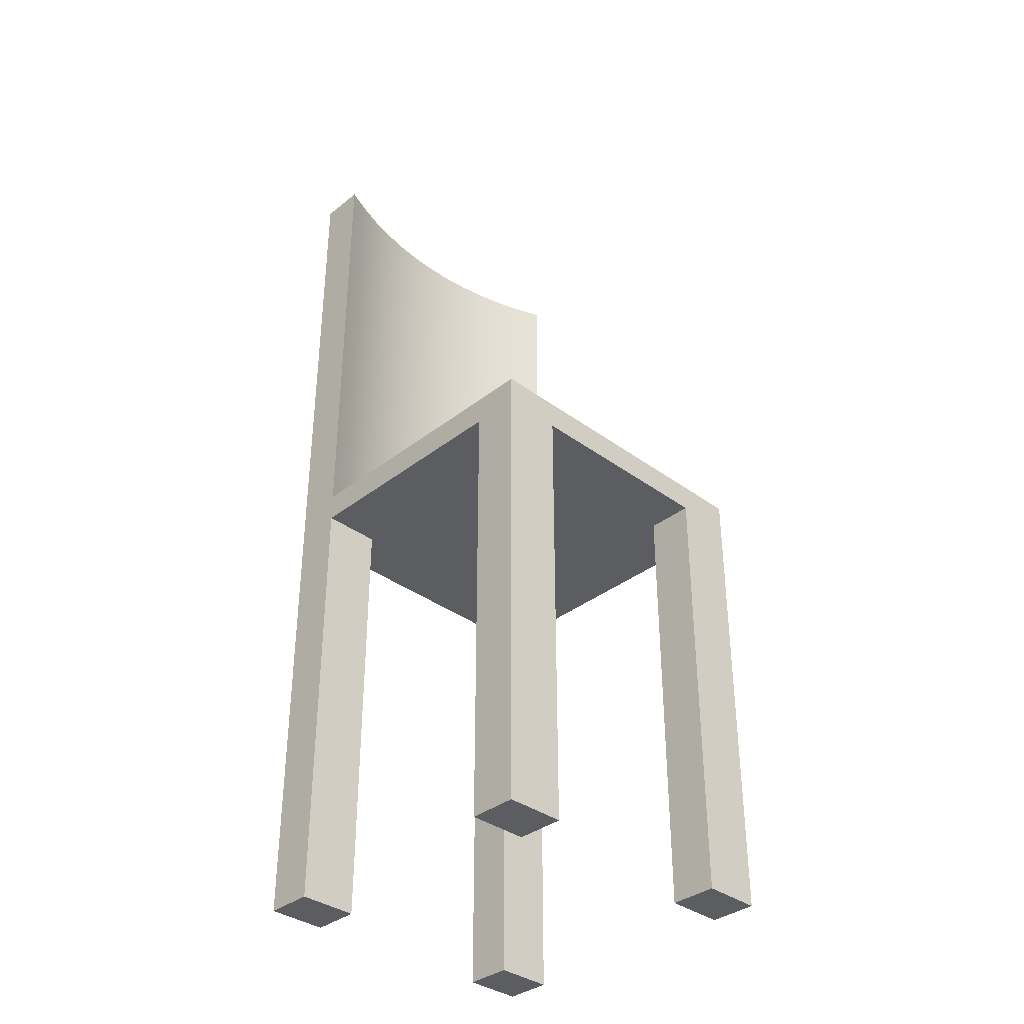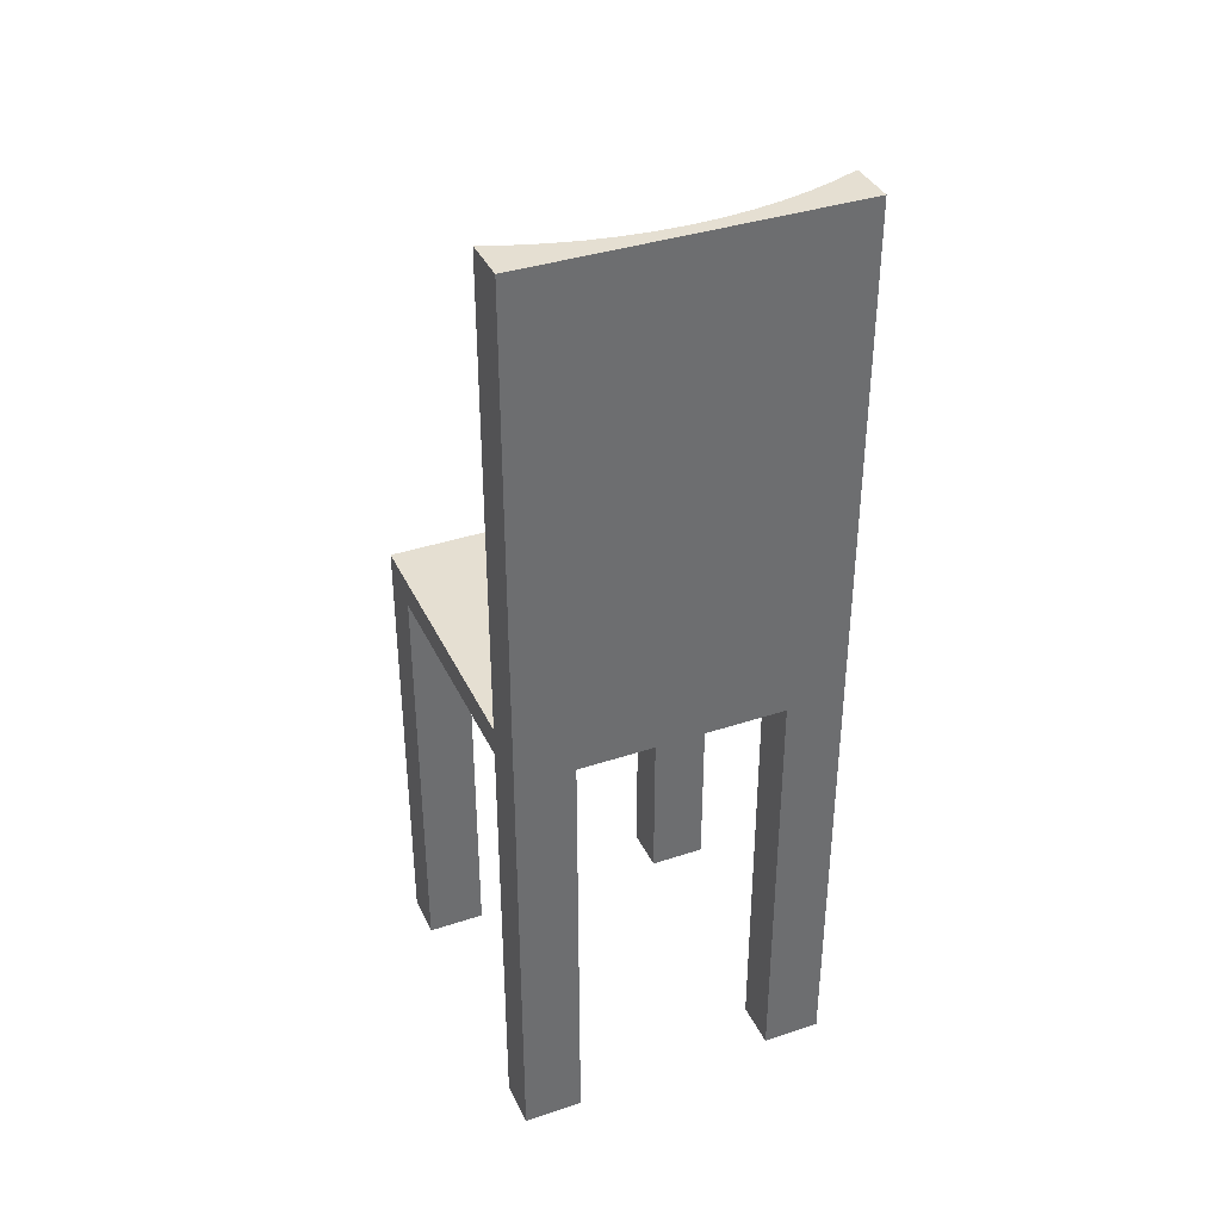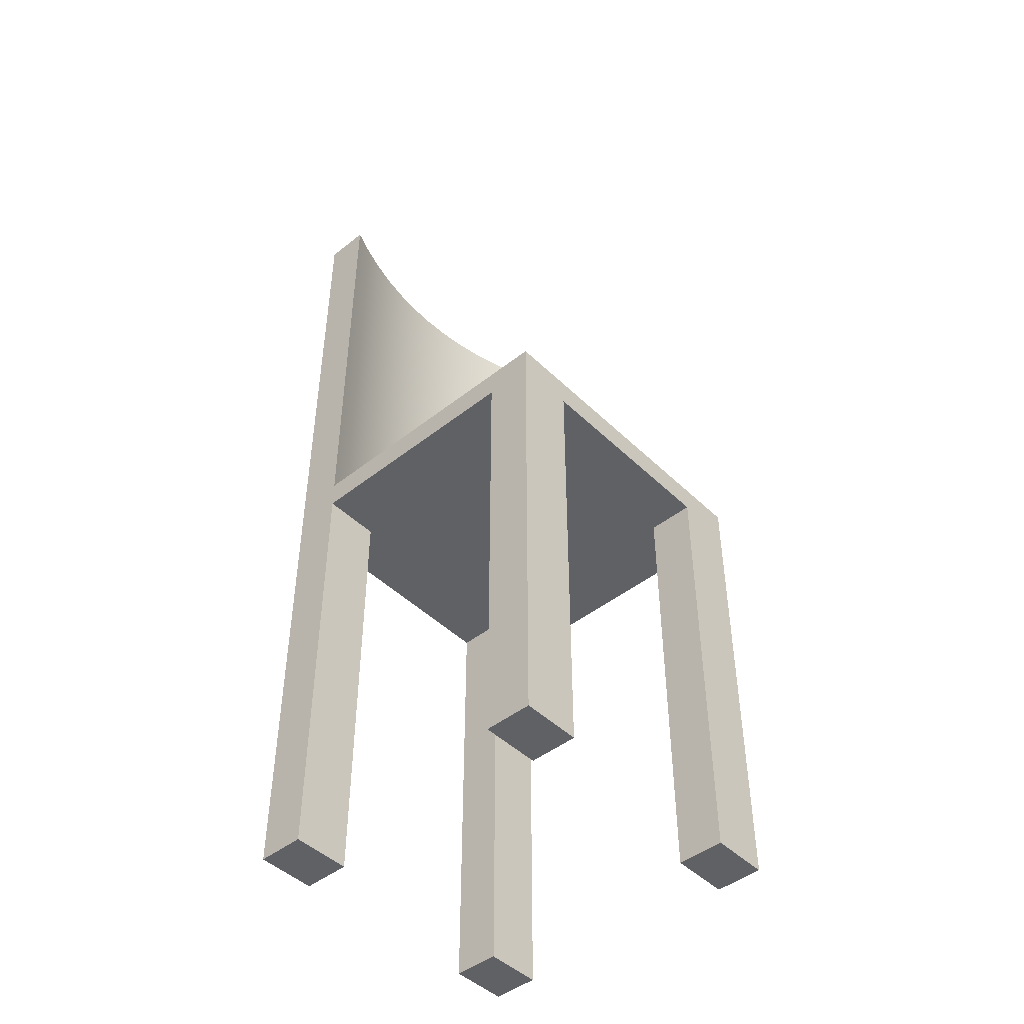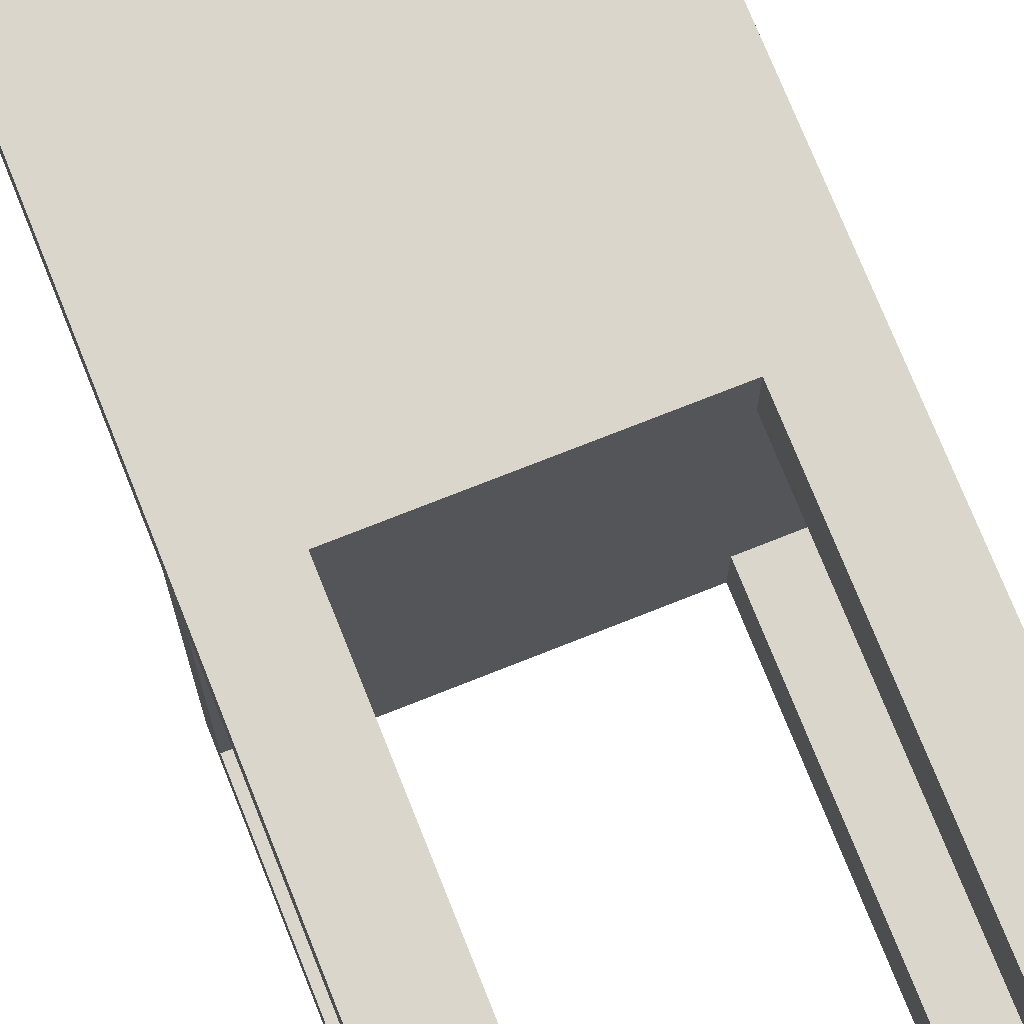
<metadata>
{"format":"obj","ext":"obj","renderer":"f3d","projection":"perspective","resolution":1024,"background":"white","views":[{"elev":-35.8,"azim":135.8,"up":"+Y"},{"elev":37.4,"azim":-23.1,"up":"+Y"},{"elev":-45.9,"azim":132.2,"up":"+Y"},{"elev":73.8,"azim":-21.7,"up":"+Z"}]}
</metadata>
<code>
v 0.09791 -0.4093 0.06507
v 0.09791 -0.3999 0.07442
v 0.09791 0.01291 0.06507
v 0.09791 -0.4093 0.11
v 0.09791 0.003572 0.07442
v 0.1072 -0.3999 0.06507
v 0.09791 -0.3999 0.1006
v 0.09791 0.01291 0.11
v 0.1536 -0.4093 0.06507
v 0.1072 0.003572 0.06507
v 0.09791 0.003572 0.1006
v 0.1443 -0.3999 0.06507
v 0.1443 0.003572 0.06507
v 0.1536 -0.3999 0.07442
v 0.1536 -0.4093 0.11
v 0.1443 -0.3999 0.11
v 0.1072 0.003572 0.11
v 0.1536 0.01291 0.11
v 0.1536 0.01291 0.06507
v 0.1536 0.003572 0.07442
v 0.1536 -0.3999 0.1006
v 0.1072 -0.3999 0.11
v 0.1443 0.003572 0.11
v 0.1536 0.003572 0.1006
v -0.1536 -0.4093 0.06507
v -0.1536 -0.3999 0.07442
v -0.1536 0.01291 0.06507
v -0.1536 -0.4093 0.11
v -0.1536 0.003572 0.07442
v -0.1443 -0.3999 0.06507
v -0.1536 -0.3999 0.1006
v -0.1536 0.01291 0.11
v -0.09791 -0.4093 0.06507
v -0.1443 0.003572 0.06507
v -0.1536 0.003572 0.1006
v -0.1072 -0.3999 0.06507
v -0.1072 0.003572 0.06507
v -0.09791 -0.3999 0.07442
v -0.09791 -0.4093 0.11
v -0.1072 -0.3999 0.11
v -0.1443 0.003572 0.11
v -0.09791 0.01291 0.11
v -0.09791 0.01291 0.06507
v -0.09791 0.003572 0.07442
v -0.09791 -0.3999 0.1006
v -0.1443 -0.3999 0.11
v -0.1072 0.003572 0.11
v -0.09791 0.003572 0.1006
v -0.1536 -0.4093 -0.2044
v -0.1536 -0.3999 -0.1951
v -0.1536 0.01291 -0.2044
v -0.1536 -0.4093 -0.1595
v -0.1536 0.003572 -0.1951
v -0.1443 -0.3999 -0.2044
v -0.1536 -0.3999 -0.1688
v -0.1536 0.01291 -0.1595
v -0.09791 -0.4093 -0.2044
v -0.1443 0.003572 -0.2044
v -0.1536 0.003572 -0.1688
v -0.1072 -0.3999 -0.2044
v -0.1072 0.003572 -0.2044
v -0.09791 -0.3999 -0.1951
v -0.09791 -0.4093 -0.1595
v -0.1072 -0.3999 -0.1595
v -0.1443 0.003572 -0.1595
v -0.09791 0.01291 -0.1595
v -0.09791 0.01291 -0.2044
v -0.09791 0.003572 -0.1951
v -0.09791 -0.3999 -0.1688
v -0.1443 -0.3999 -0.1595
v -0.1072 0.003572 -0.1595
v -0.09791 0.003572 -0.1688
v 0.09791 -0.4093 -0.2044
v 0.09791 -0.3999 -0.1951
v 0.09791 0.01291 -0.2044
v 0.09791 -0.4093 -0.1595
v 0.09791 0.003572 -0.1951
v 0.1072 -0.3999 -0.2044
v 0.09791 -0.3999 -0.1688
v 0.09791 0.01291 -0.1595
v 0.1536 -0.4093 -0.2044
v 0.1072 0.003572 -0.2044
v 0.09791 0.003572 -0.1688
v 0.1443 -0.3999 -0.2044
v 0.1443 0.003572 -0.2044
v 0.1536 -0.3999 -0.1951
v 0.1536 -0.4093 -0.1595
v 0.1443 -0.3999 -0.1595
v 0.1072 0.003572 -0.1595
v 0.1536 0.01291 -0.1595
v 0.1536 0.01291 -0.2044
v 0.1536 0.003572 -0.1951
v 0.1536 -0.3999 -0.1688
v 0.1072 -0.3999 -0.1595
v 0.1443 0.003572 -0.1595
v 0.1536 0.003572 -0.1688
v 0.1443 0.03986 -0.1951
v 0.126 0.03986 0.06577
v 0.1443 0.03986 0.05868
v -0.1443 0.03986 -0.1951
v 0.1015 0.03986 0.07342
v 0.07651 0.03986 0.07941
v 0.1291 0.489 0.07459
v 0.1536 0.03986 0.06507
v 0.1291 0.03986 0.07459
v 0.104 0.489 0.08243
v 0.104 0.03986 0.08243
v -0.1536 0.03986 -0.2044
v 0.1536 0.03986 -0.2044
v 0.1536 0.03052 -0.1951
v -0.1536 0.03052 -0.1951
v -0.1536 0.03986 0.06507
v 0.0512 0.03986 0.08371
v 0.1536 0.489 0.06507
v 0.07839 0.489 0.08857
v 0.1536 0.03052 0.07442
v -0.1536 0.02226 -0.1951
v -0.1536 0.03052 0.07442
v -0.126 0.03986 0.06577
v -0.1443 0.03986 0.05868
v 0.02566 0.03986 0.0863
v 0.07839 0.03986 0.08857
v 0.1536 0.4796 0.07442
v 0.1536 0.02226 -0.1951
v -0.1536 0.489 0.06507
v -0.1291 0.03986 0.07459
v -0.1015 0.03986 0.07342
v 0 0.03986 0.08716
v 0.05246 0.489 0.09297
v 0.05246 0.03986 0.09297
v 0.1536 0.489 0.11
v -0.1536 0.01291 0.11
v 0.1536 0.01291 0.11
v -0.1536 0.02226 0.1006
v -0.1536 0.4796 0.07442
v -0.1291 0.489 0.07459
v -0.07652 0.03986 0.07941
v -0.02566 0.03986 0.0863
v 0.02629 0.489 0.09562
v 0.02629 0.03986 0.09562
v 0.1303 0.489 0.07812
v 0.1499 0.489 0.1062
v 0.1499 0.489 0.07053
v 0.1536 0.4796 0.1006
v 0.105 0.489 0.08603
v 0.07914 0.489 0.09223
v 0.05296 0.489 0.09667
v 0.1443 0.02226 0.11
v 0.1536 0.02226 0.1006
v -0.1536 0.4796 0.1006
v -0.1536 0.489 0.11
v -0.104 0.03986 0.08243
v -0.05121 0.03986 0.08371
v 0 0.489 0.09651
v 0 0.03986 0.09651
v 0.02654 0.489 0.09935
v -0.1443 0.02226 0.11
v -0.104 0.489 0.08243
v -0.07839 0.03986 0.08857
v -0.02629 0.489 0.09562
v -0.1443 0.4796 0.11
v -0.1499 0.489 0.1062
v 0.1443 0.4796 0.11
v -0.105 0.489 0.08603
v -0.1303 0.489 0.07812
v -0.1499 0.489 0.07053
v -0.07839 0.489 0.08857
v -0.05246 0.03986 0.09297
v -0.02629 0.03986 0.09562
v 0 0.489 0.1002
v -0.07914 0.489 0.09223
v -0.05246 0.489 0.09297
v -0.02654 0.489 0.09935
v -0.05296 0.489 0.09667
g mesh1_mesh1-geometry
f 1 2 3
f 2 1 4
f 5 3 2
f 6 1 3
f 2 4 7
f 3 5 8
f 1 6 9
f 6 3 10
f 7 4 11
f 8 5 11
f 12 9 6
f 10 3 13
f 9 14 15
f 15 16 4
f 8 11 4
f 8 17 18
f 9 12 19
f 19 13 3
f 14 9 20
f 15 14 21
f 16 15 18
f 22 4 16
f 4 22 8
f 20 19 18
f 8 22 17
f 23 18 17
f 19 12 13
f 19 20 9
f 15 21 18
f 16 18 23
f 20 18 24
f 24 18 21
g mesh1_mesh1-geometry
f 3 2 1
f 4 1 2
f 2 3 5
f 3 1 6
f 9 4 1
f 1 4 9
f 7 4 2
f 8 5 3
f 2 5 7
f 9 6 1
f 10 3 6
f 4 9 15
f 15 9 4
f 11 4 7
f 11 5 8
f 18 3 8
f 8 3 18
f 11 7 5
f 6 9 12
f 13 3 10
f 6 12 10
f 15 14 9
f 4 16 15
f 4 11 8
f 3 18 19
f 19 18 3
f 18 17 8
f 19 12 9
f 3 13 19
f 13 10 12
f 20 9 14
f 21 14 15
f 18 15 16
f 16 4 22
f 8 22 4
f 18 19 20
f 17 22 8
f 17 18 23
f 13 12 19
f 9 20 19
f 20 14 24
f 21 24 14
f 18 21 15
f 23 18 16
f 16 22 23
f 24 18 20
f 17 23 22
f 21 18 24
g mesh1_mesh1-geometry
f 7 5 2
f 5 7 11
f 10 12 6
f 12 10 13
f 24 14 20
f 14 24 21
f 23 22 16
f 22 23 17
g mesh1_mesh1-geometry
f 25 26 27
f 26 25 28
f 29 27 26
f 30 25 27
f 26 28 31
f 27 29 32
f 25 30 33
f 30 27 34
f 31 28 35
f 32 29 35
f 36 33 30
f 34 27 37
f 33 38 39
f 39 40 28
f 32 35 28
f 32 41 42
f 33 36 43
f 43 37 27
f 38 33 44
f 39 38 45
f 40 39 42
f 46 28 40
f 28 46 32
f 44 43 42
f 32 46 41
f 47 42 41
f 43 36 37
f 43 44 33
f 39 45 42
f 40 42 47
f 44 42 48
f 48 42 45
g mesh1_mesh1-geometry
f 27 26 25
f 28 25 26
f 26 27 29
f 27 25 30
f 33 28 25
f 25 28 33
f 31 28 26
f 32 29 27
f 26 29 31
f 33 30 25
f 34 27 30
f 28 33 39
f 39 33 28
f 35 28 31
f 35 29 32
f 42 27 32
f 32 27 42
f 35 31 29
f 30 33 36
f 37 27 34
f 30 36 34
f 39 38 33
f 28 40 39
f 28 35 32
f 27 42 43
f 43 42 27
f 42 41 32
f 43 36 33
f 27 37 43
f 37 34 36
f 44 33 38
f 45 38 39
f 42 39 40
f 40 28 46
f 32 46 28
f 42 43 44
f 41 46 32
f 41 42 47
f 37 36 43
f 33 44 43
f 44 38 48
f 45 48 38
f 42 45 39
f 47 42 40
f 40 46 47
f 48 42 44
f 41 47 46
f 45 42 48
g mesh1_mesh1-geometry
f 31 29 26
f 29 31 35
f 34 36 30
f 36 34 37
f 48 38 44
f 38 48 45
f 47 46 40
f 46 47 41
g mesh1_mesh1-geometry
f 49 50 51
f 50 49 52
f 53 51 50
f 54 49 51
f 50 52 55
f 51 53 56
f 49 54 57
f 54 51 58
f 55 52 59
f 56 53 59
f 60 57 54
f 58 51 61
f 57 62 63
f 63 64 52
f 56 59 52
f 56 65 66
f 57 60 67
f 67 61 51
f 62 57 68
f 63 62 69
f 64 63 66
f 70 52 64
f 52 70 56
f 68 67 66
f 56 70 65
f 71 66 65
f 67 60 61
f 67 68 57
f 63 69 66
f 64 66 71
f 68 66 72
f 72 66 69
g mesh1_mesh1-geometry
f 51 50 49
f 52 49 50
f 50 51 53
f 51 49 54
f 57 52 49
f 49 52 57
f 55 52 50
f 56 53 51
f 50 53 55
f 57 54 49
f 58 51 54
f 52 57 63
f 63 57 52
f 59 52 55
f 59 53 56
f 66 51 56
f 56 51 66
f 59 55 53
f 54 57 60
f 61 51 58
f 54 60 58
f 63 62 57
f 52 64 63
f 52 59 56
f 51 66 67
f 67 66 51
f 66 65 56
f 67 60 57
f 51 61 67
f 61 58 60
f 68 57 62
f 69 62 63
f 66 63 64
f 64 52 70
f 56 70 52
f 66 67 68
f 65 70 56
f 65 66 71
f 61 60 67
f 57 68 67
f 68 62 72
f 69 72 62
f 66 69 63
f 71 66 64
f 64 70 71
f 72 66 68
f 65 71 70
f 69 66 72
g mesh1_mesh1-geometry
f 55 53 50
f 53 55 59
f 58 60 54
f 60 58 61
f 72 62 68
f 62 72 69
f 71 70 64
f 70 71 65
g mesh1_mesh1-geometry
f 73 74 75
f 74 73 76
f 77 75 74
f 78 73 75
f 74 76 79
f 75 77 80
f 73 78 81
f 78 75 82
f 79 76 83
f 80 77 83
f 84 81 78
f 82 75 85
f 81 86 87
f 87 88 76
f 80 83 76
f 80 89 90
f 81 84 91
f 91 85 75
f 86 81 92
f 87 86 93
f 88 87 90
f 94 76 88
f 76 94 80
f 92 91 90
f 80 94 89
f 95 90 89
f 91 84 85
f 91 92 81
f 87 93 90
f 88 90 95
f 92 90 96
f 96 90 93
g mesh1_mesh1-geometry
f 75 74 73
f 76 73 74
f 74 75 77
f 75 73 78
f 81 76 73
f 73 76 81
f 79 76 74
f 80 77 75
f 74 77 79
f 81 78 73
f 82 75 78
f 76 81 87
f 87 81 76
f 83 76 79
f 83 77 80
f 90 75 80
f 80 75 90
f 83 79 77
f 78 81 84
f 85 75 82
f 78 84 82
f 87 86 81
f 76 88 87
f 76 83 80
f 75 90 91
f 91 90 75
f 90 89 80
f 91 84 81
f 75 85 91
f 85 82 84
f 92 81 86
f 93 86 87
f 90 87 88
f 88 76 94
f 80 94 76
f 90 91 92
f 89 94 80
f 89 90 95
f 85 84 91
f 81 92 91
f 92 86 96
f 93 96 86
f 90 93 87
f 95 90 88
f 88 94 95
f 96 90 92
f 89 95 94
f 93 90 96
g mesh1_mesh1-geometry
f 79 77 74
f 77 79 83
f 82 84 78
f 84 82 85
f 96 86 92
f 86 96 93
f 95 94 88
f 94 95 89
g mesh2_mesh2-geometry
f 97 98 99
f 98 97 100
f 98 100 101
f 101 100 102
f 103 104 105
f 106 105 107
f 91 108 109
f 110 109 104
f 108 111 112
f 102 100 113
f 104 103 114
f 105 106 103
f 107 115 106
f 108 91 51
f 109 110 91
f 110 104 116
f 111 108 117
f 112 111 118
f 119 100 120
f 113 100 121
f 115 107 122
f 114 123 104
f 51 117 108
f 124 91 110
f 116 104 123
f 112 118 125
f 125 126 112
f 127 100 119
f 121 100 128
f 129 122 130
f 122 129 115
f 123 114 131
f 117 51 132
f 91 124 133
f 117 132 134
f 125 118 135
f 126 125 136
f 137 100 127
f 128 100 138
f 139 130 140
f 130 139 129
f 141 142 143
f 123 131 144
f 142 141 145
f 142 145 146
f 142 146 147
f 133 148 132
f 133 124 149
f 134 132 150
f 125 135 151
f 136 152 126
f 153 100 137
f 138 100 153
f 154 140 155
f 140 154 139
f 144 131 149
f 142 147 156
f 148 133 131
f 157 132 148
f 133 149 131
f 151 150 132
f 151 135 150
f 152 136 158
f 158 159 152
f 155 160 154
f 151 161 131
f 142 156 162
f 148 131 163
f 132 157 151
f 162 164 165
f 162 165 166
f 167 168 159
f 159 158 167
f 160 155 169
f 162 156 170
f 151 157 161
f 163 131 161
f 162 171 164
f 172 169 168
f 168 167 172
f 169 172 160
f 162 170 173
f 162 174 171
f 162 173 174
g mesh2_mesh2-geometry
f 99 98 97
f 100 97 98
f 98 99 105
f 99 97 109
f 100 108 97
f 101 100 98
f 105 99 104
f 107 98 105
f 108 109 97
f 109 104 99
f 112 108 100
f 102 100 101
f 101 98 107
f 105 104 103
f 107 105 106
f 109 108 91
f 104 109 110
f 112 111 108
f 100 120 112
f 113 100 102
f 102 101 122
f 122 101 107
f 114 103 104
f 103 106 105
f 106 115 107
f 51 91 108
f 91 110 109
f 116 104 110
f 117 108 111
f 118 111 112
f 112 120 126
f 120 100 119
f 121 100 113
f 113 102 130
f 130 102 122
f 122 107 115
f 114 143 103
f 104 123 114
f 106 103 145
f 115 106 146
f 91 132 51
f 51 132 91
f 108 117 51
f 110 91 124
f 123 104 116
f 110 124 116
f 117 111 134
f 118 134 111
f 125 118 112
f 120 119 126
f 112 126 125
f 119 100 127
f 128 100 121
f 121 113 140
f 140 113 130
f 130 122 129
f 115 129 122
f 141 103 143
f 143 114 142
f 131 114 123
f 145 103 141
f 146 106 145
f 147 115 146
f 132 91 133
f 133 91 132
f 132 51 117
f 133 124 91
f 123 116 144
f 149 116 124
f 134 132 117
f 135 134 118
f 135 118 125
f 126 119 152
f 136 125 126
f 127 100 137
f 119 127 152
f 138 100 128
f 128 121 155
f 155 121 140
f 140 130 139
f 129 139 130
f 129 115 147
f 143 142 141
f 114 131 142
f 144 131 123
f 145 141 142
f 146 145 142
f 147 146 142
f 132 148 133
f 149 124 133
f 144 116 149
f 150 132 134
f 150 134 135
f 151 135 125
f 126 152 136
f 125 136 165
f 137 100 153
f 127 137 159
f 152 127 159
f 153 100 138
f 138 128 155
f 155 140 154
f 139 154 140
f 139 129 156
f 156 129 147
f 151 142 131
f 149 131 144
f 156 147 142
f 131 133 148
f 148 132 157
f 131 149 133
f 132 150 151
f 150 135 151
f 125 166 151
f 158 136 152
f 165 136 164
f 166 125 165
f 137 153 168
f 159 137 168
f 152 159 158
f 153 138 169
f 169 138 155
f 154 160 155
f 154 139 170
f 170 139 156
f 162 142 151
f 131 161 151
f 162 156 142
f 163 131 148
f 151 157 132
f 148 157 163
f 166 162 151
f 136 158 164
f 165 164 162
f 166 165 162
f 168 153 169
f 159 168 167
f 167 158 159
f 169 155 160
f 160 154 173
f 173 154 170
f 170 156 162
f 161 157 151
f 161 131 163
f 161 163 157
f 164 158 171
f 164 171 162
f 168 169 172
f 172 167 168
f 158 167 171
f 160 172 169
f 172 160 173
f 173 170 162
f 171 174 162
f 167 172 174
f 171 167 174
f 174 172 173
f 174 173 162
g mesh2_mesh2-geometry
f 105 99 98
f 109 97 99
f 97 108 100
f 104 99 105
f 105 98 107
f 97 109 108
f 99 104 109
f 100 108 112
f 107 98 101
f 112 120 100
f 122 101 102
f 107 101 122
f 126 120 112
f 130 102 113
f 122 102 130
f 103 143 114
f 145 103 106
f 146 106 115
f 116 124 110
f 134 111 117
f 111 134 118
f 126 119 120
f 140 113 121
f 130 113 140
f 143 103 141
f 142 114 143
f 141 103 145
f 145 106 146
f 146 115 147
f 144 116 123
f 124 116 149
f 118 134 135
f 152 119 126
f 152 127 119
f 155 121 128
f 140 121 155
f 147 115 129
f 142 131 114
f 149 116 144
f 135 134 150
f 165 136 125
f 159 137 127
f 159 127 152
f 155 128 138
f 156 129 139
f 147 129 156
f 131 142 151
f 151 166 125
f 164 136 165
f 165 125 166
f 168 153 137
f 168 137 159
f 169 138 153
f 155 138 169
f 170 139 154
f 156 139 170
f 151 142 162
f 163 157 148
f 151 162 166
f 164 158 136
f 169 153 168
f 173 154 160
f 170 154 173
f 157 163 161
f 171 158 164
f 171 167 158
f 173 160 172
f 174 172 167
f 174 167 171
f 173 172 174
g mesh3_mesh3-geometry
l 91 51

</code>
